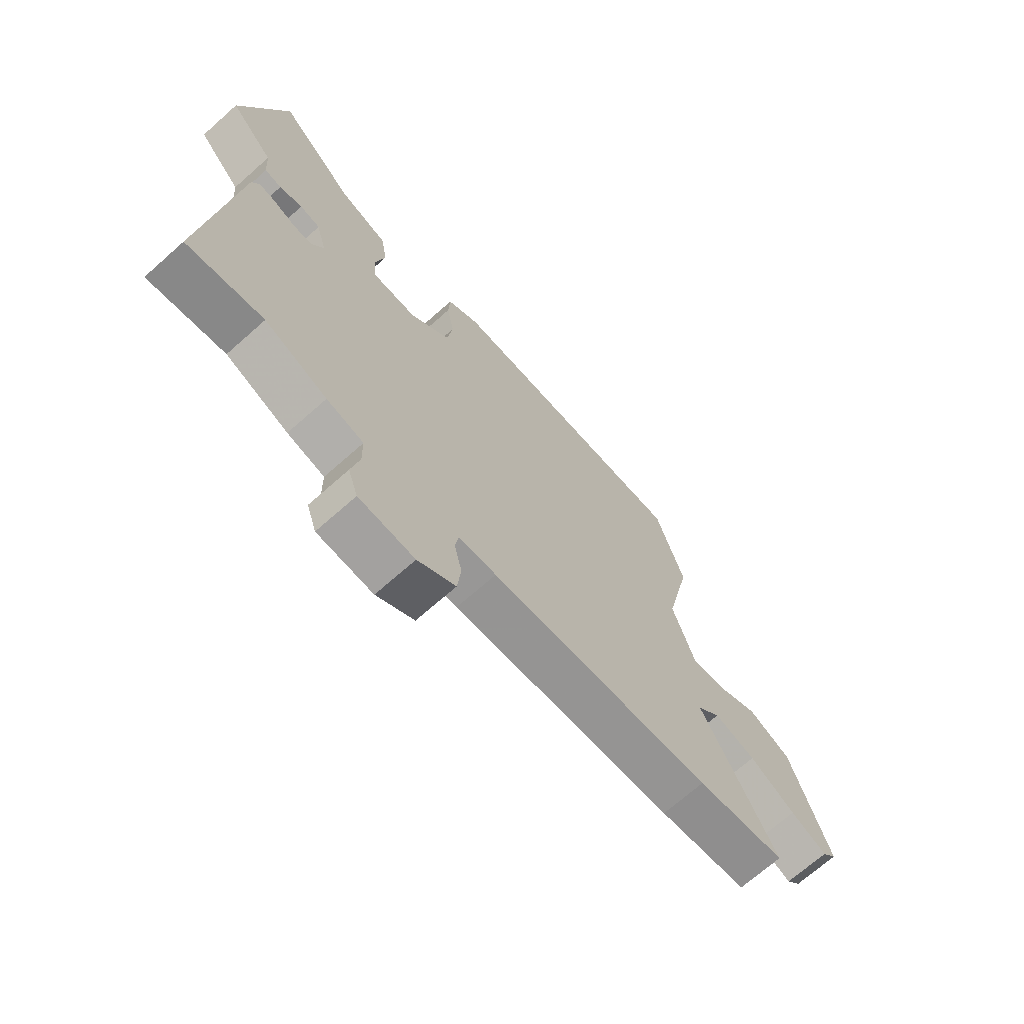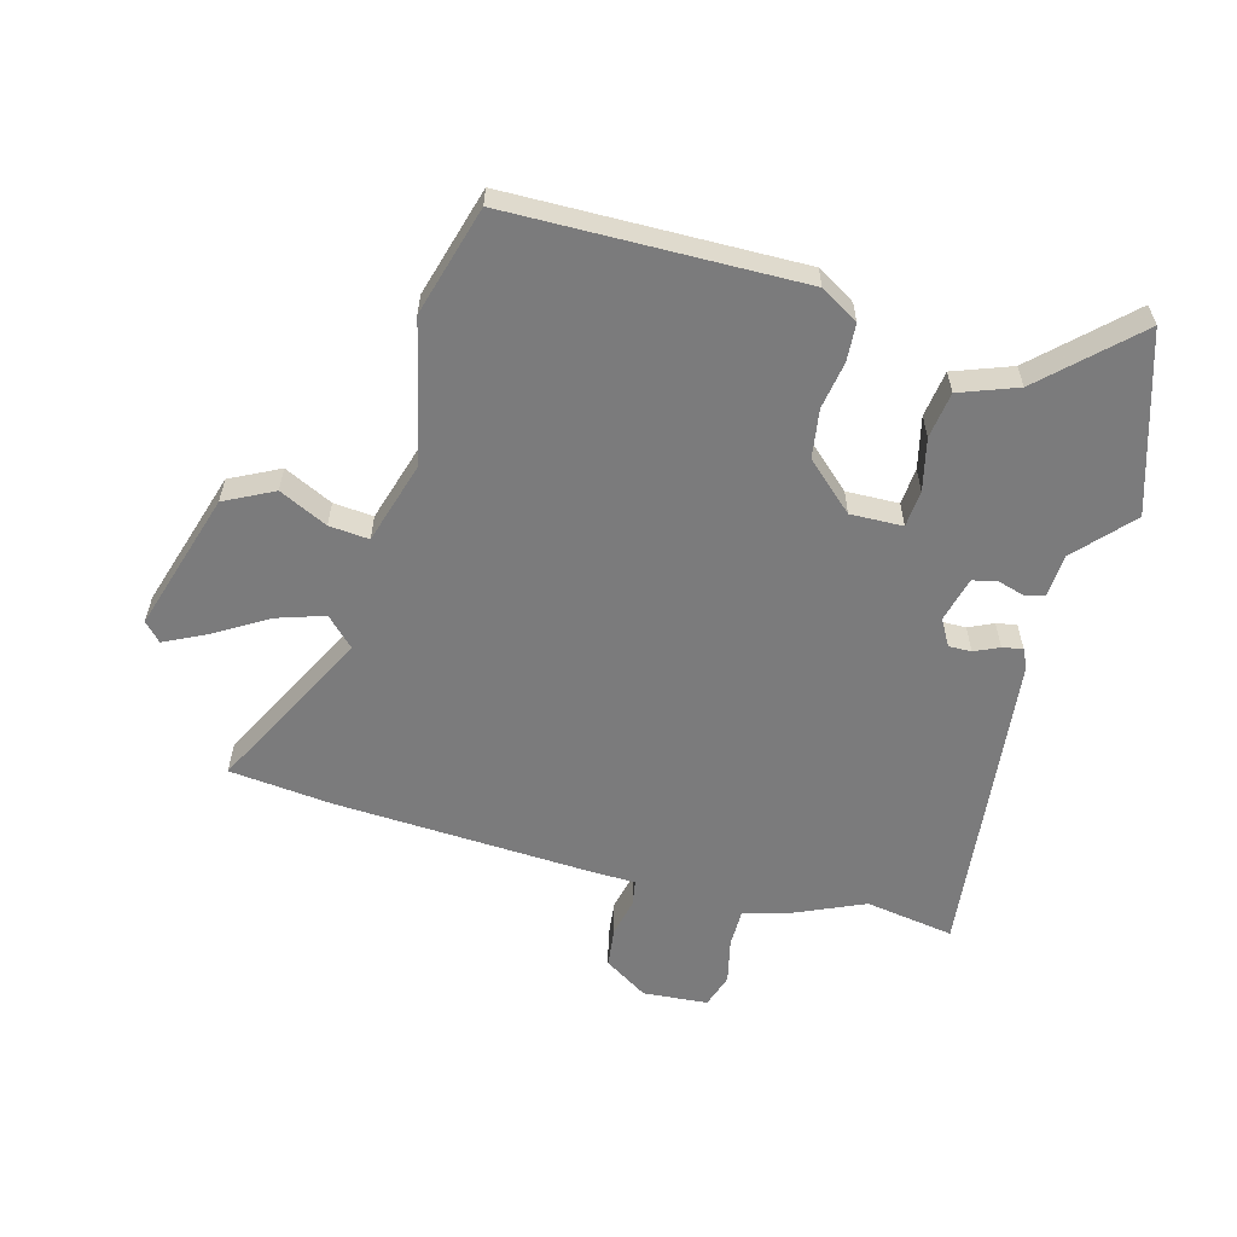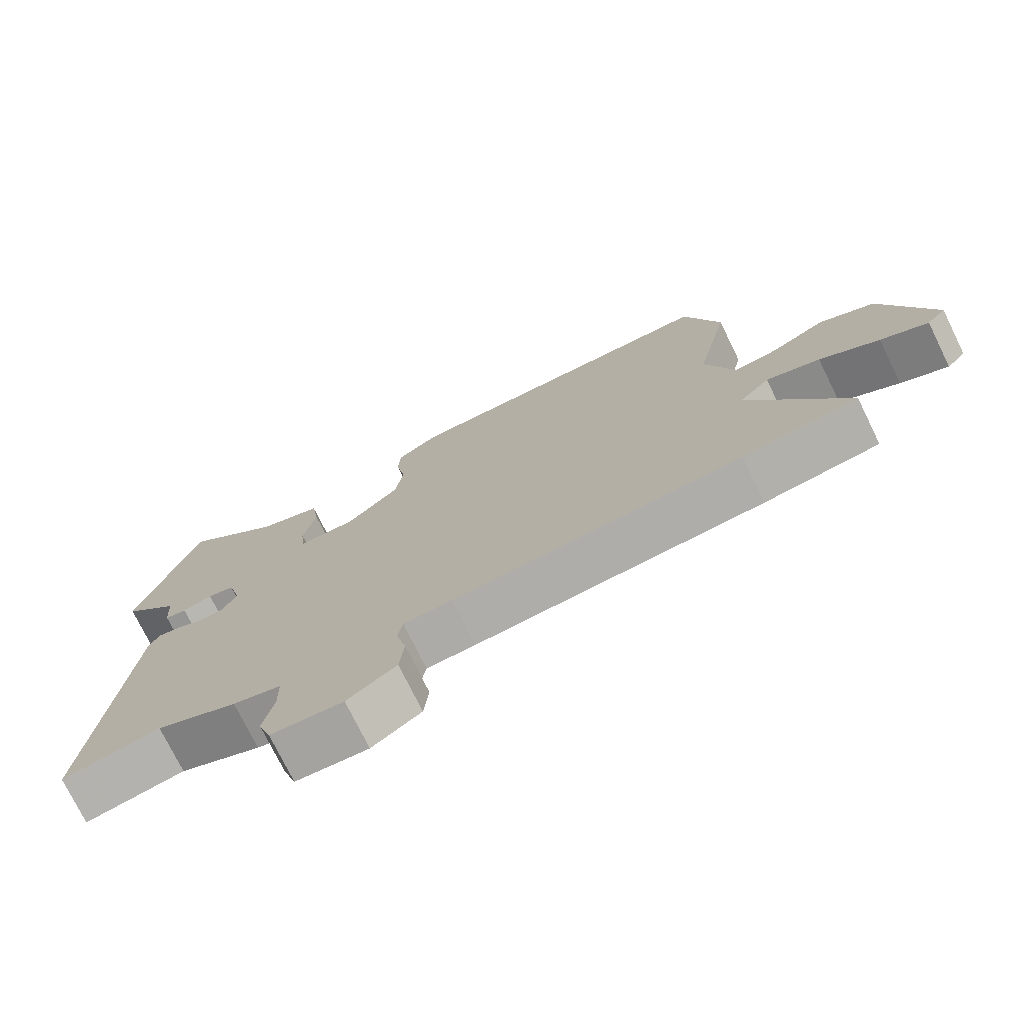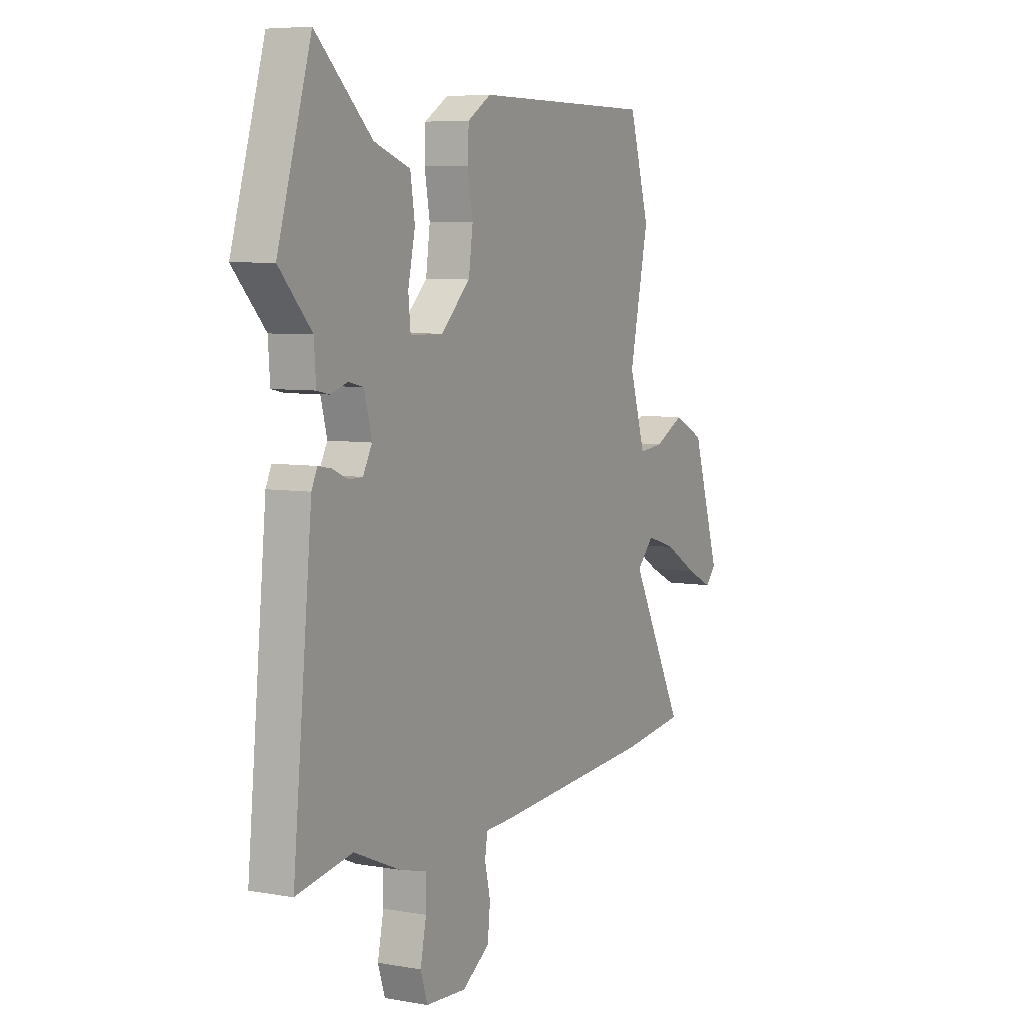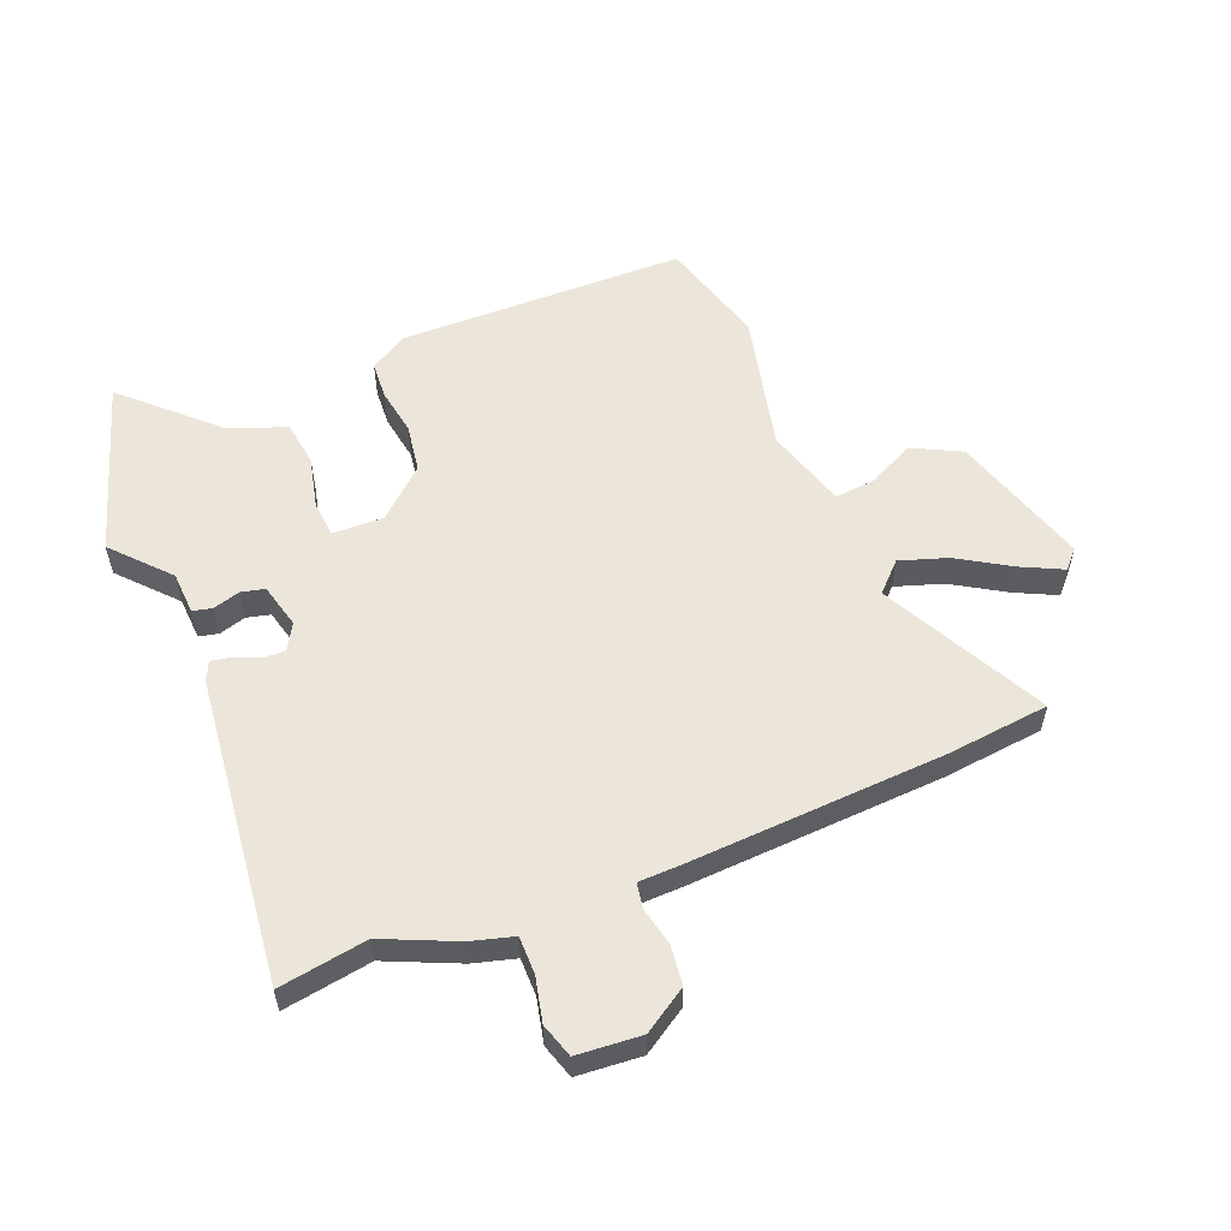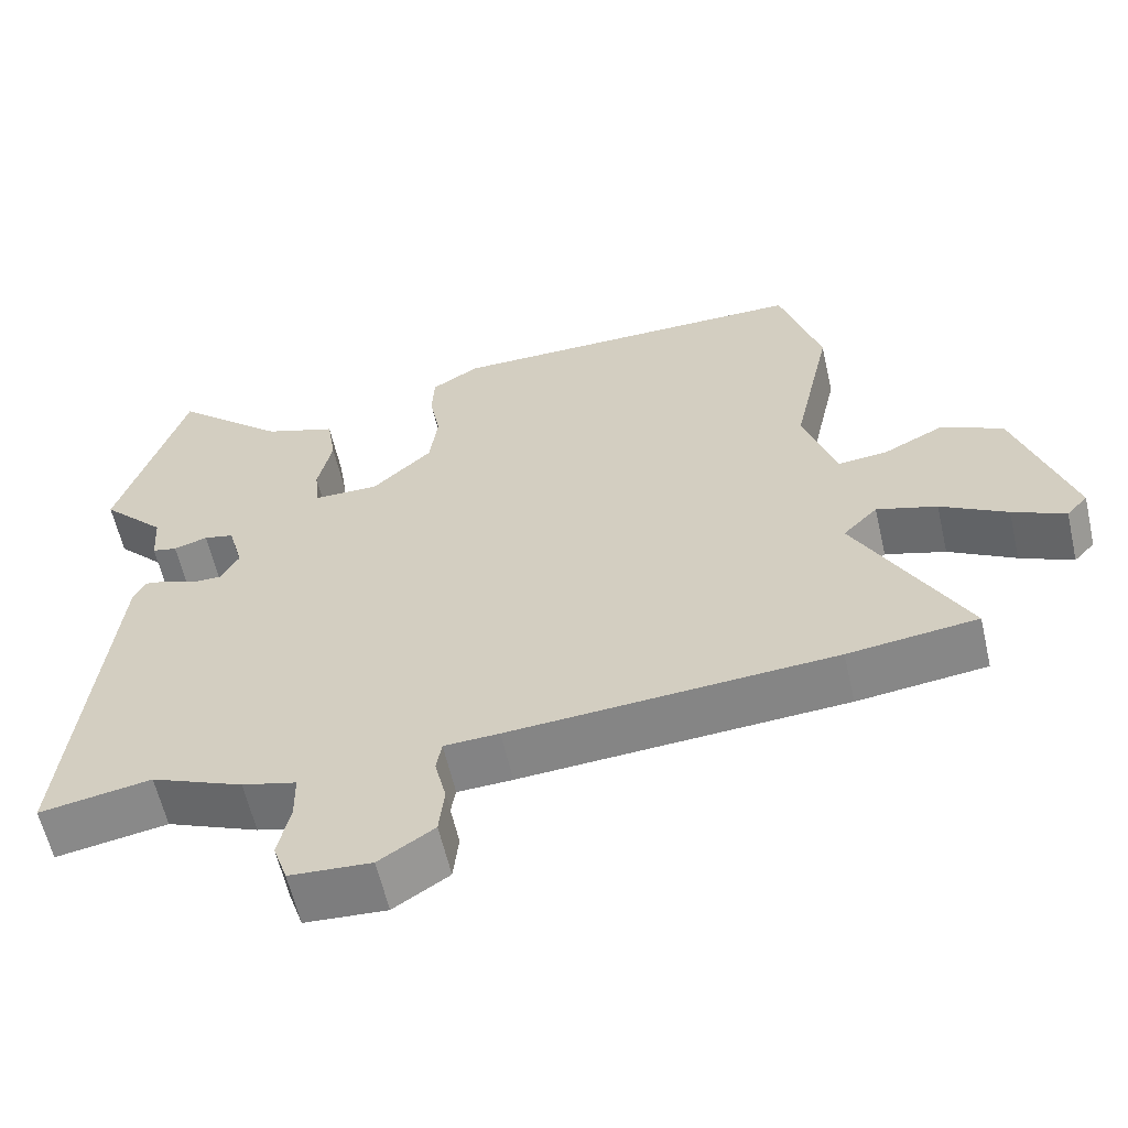
<metadata>
{"format":"obj","ext":"obj","renderer":"f3d","projection":"perspective","resolution":1024,"background":"white","views":[{"elev":-69.9,"azim":131.6,"up":"+Z"},{"elev":-58.5,"azim":-14.4,"up":"+Y"},{"elev":-75.0,"azim":-153.8,"up":"+Z"},{"elev":6.4,"azim":117.7,"up":"+Z"},{"elev":56.0,"azim":158.8,"up":"+Y"},{"elev":-60.5,"azim":-167.1,"up":"+Z"}]}
</metadata>
<code>
v 0.469 0.07 0.602
v 0.558 0.07 0.307
v 0.472 0.07 0.215
v 0.467 0.07 0.143
v 0.434 0.07 0.136
v 0.389 0.07 0.15
v 0.349 0.07 0.141
v 0.329 0.07 0.066
v 0.353 0.07 0.022
v 0.391 0.07 0.022
v 0.432 0.07 0.04
v 0.466 0.07 0.046
v 0.481 0.07 0.014
v 0.532 0.07 -0.506
v 0.384 0.07 -0.48
v 0.262 0.07 -0.532
v 0.19 0.07 -0.551
v 0.189 0.07 -0.614
v 0.205 0.07 -0.689
v 0.186 0.07 -0.746
v 0.078 0.07 -0.753
v 0.005 0.07 -0.705
v -0.002 0.07 -0.639
v 0.013 0.07 -0.575
v 0.006 0.07 -0.532
v -0.067 0.07 -0.529
v -0.497 0.07 -0.5
v -0.668 0.07 -0.479
v -0.524 0.07 -0.206
v -0.57 0.07 -0.159
v -0.65 0.07 -0.184
v -0.738 0.07 -0.236
v -0.808 0.07 -0.269
v -0.836 0.07 -0.238
v -0.762 0.07 -0.006
v -0.68 0.07 0.034
v -0.6 0.07 -0.006
v -0.534 0.07 -0.013
v -0.491 0.07 0.124
v -0.542 0.07 0.359
v -0.488 0.07 0.54
v -0.004 0.07 0.54
v 0.059 0.07 0.501
v 0.062 0.07 0.438
v 0.048 0.07 0.359
v 0.059 0.07 0.278
v 0.138 0.07 0.204
v 0.225 0.07 0.205
v 0.231 0.07 0.266
v 0.212 0.07 0.353
v 0.224 0.07 0.43
v 0.32 0.07 0.464
v 0.469 0 0.602
v 0.558 0 0.307
v 0.472 0 0.215
v 0.467 0 0.143
v 0.434 0 0.136
v 0.389 0 0.15
v 0.349 0 0.141
v 0.329 0 0.066
v 0.353 0 0.022
v 0.391 0 0.022
v 0.432 0 0.04
v 0.466 0 0.046
v 0.481 0 0.014
v 0.532 0 -0.506
v 0.384 0 -0.48
v 0.262 0 -0.532
v 0.19 0 -0.551
v 0.189 0 -0.614
v 0.205 0 -0.689
v 0.186 0 -0.746
v 0.078 0 -0.753
v 0.005 0 -0.705
v -0.002 0 -0.639
v 0.013 0 -0.575
v 0.006 0 -0.532
v -0.067 0 -0.529
v -0.497 0 -0.5
v -0.668 0 -0.479
v -0.524 0 -0.206
v -0.57 0 -0.159
v -0.65 0 -0.184
v -0.738 0 -0.236
v -0.808 0 -0.269
v -0.836 0 -0.238
v -0.762 0 -0.006
v -0.68 0 0.034
v -0.6 0 -0.006
v -0.534 0 -0.013
v -0.491 0 0.124
v -0.542 0 0.359
v -0.488 0 0.54
v -0.004 0 0.54
v 0.059 0 0.501
v 0.062 0 0.438
v 0.048 0 0.359
v 0.059 0 0.278
v 0.138 0 0.204
v 0.225 0 0.205
v 0.231 0 0.266
v 0.212 0 0.353
v 0.224 0 0.43
v 0.32 0 0.464
f 49 50 51 52
f 48 49 52 1
f 42 43 44 45
f 42 45 46
f 39 40 41 42
f 38 39 42 46
f 34 35 36 37
f 34 37 38
f 31 32 33 34
f 30 31 34 38
f 29 30 38 46
f 25 26 27 28
f 25 28 29 46
f 21 22 23 24
f 18 19 20 21
f 17 18 21 24
f 15 16 17 24
f 12 13 14 15
f 10 11 12 15
f 9 10 15 24
f 8 9 24 25
f 3 4 5 6
f 3 6 7
f 48 1 2 3
f 48 3 7
f 47 48 7 8
f 25 46 47
f 8 25 47
f 104 103 102 101
f 53 104 101 100
f 97 96 95 94
f 98 97 94
f 94 93 92 91
f 98 94 91 90
f 89 88 87 86
f 90 89 86
f 86 85 84 83
f 90 86 83 82
f 98 90 82 81
f 80 79 78 77
f 98 81 80 77
f 76 75 74 73
f 73 72 71 70
f 76 73 70 69
f 76 69 68 67
f 67 66 65 64
f 67 64 63 62
f 76 67 62 61
f 77 76 61 60
f 58 57 56 55
f 59 58 55
f 55 54 53 100
f 59 55 100
f 60 59 100 99
f 99 98 77
f 99 77 60
f 1 53 54 2
f 2 54 55 3
f 3 55 56 4
f 4 56 57 5
f 5 57 58 6
f 6 58 59 7
f 7 59 60 8
f 8 60 61 9
f 9 61 62 10
f 10 62 63 11
f 11 63 64 12
f 12 64 65 13
f 13 65 66 14
f 14 66 67 15
f 15 67 68 16
f 16 68 69 17
f 17 69 70 18
f 18 70 71 19
f 19 71 72 20
f 20 72 73 21
f 21 73 74 22
f 22 74 75 23
f 23 75 76 24
f 24 76 77 25
f 25 77 78 26
f 26 78 79 27
f 27 79 80 28
f 28 80 81 29
f 29 81 82 30
f 30 82 83 31
f 31 83 84 32
f 32 84 85 33
f 33 85 86 34
f 34 86 87 35
f 35 87 88 36
f 36 88 89 37
f 37 89 90 38
f 38 90 91 39
f 39 91 92 40
f 40 92 93 41
f 41 93 94 42
f 42 94 95 43
f 43 95 96 44
f 44 96 97 45
f 45 97 98 46
f 46 98 99 47
f 47 99 100 48
f 48 100 101 49
f 49 101 102 50
f 50 102 103 51
f 51 103 104 52
f 52 104 53 1

</code>
